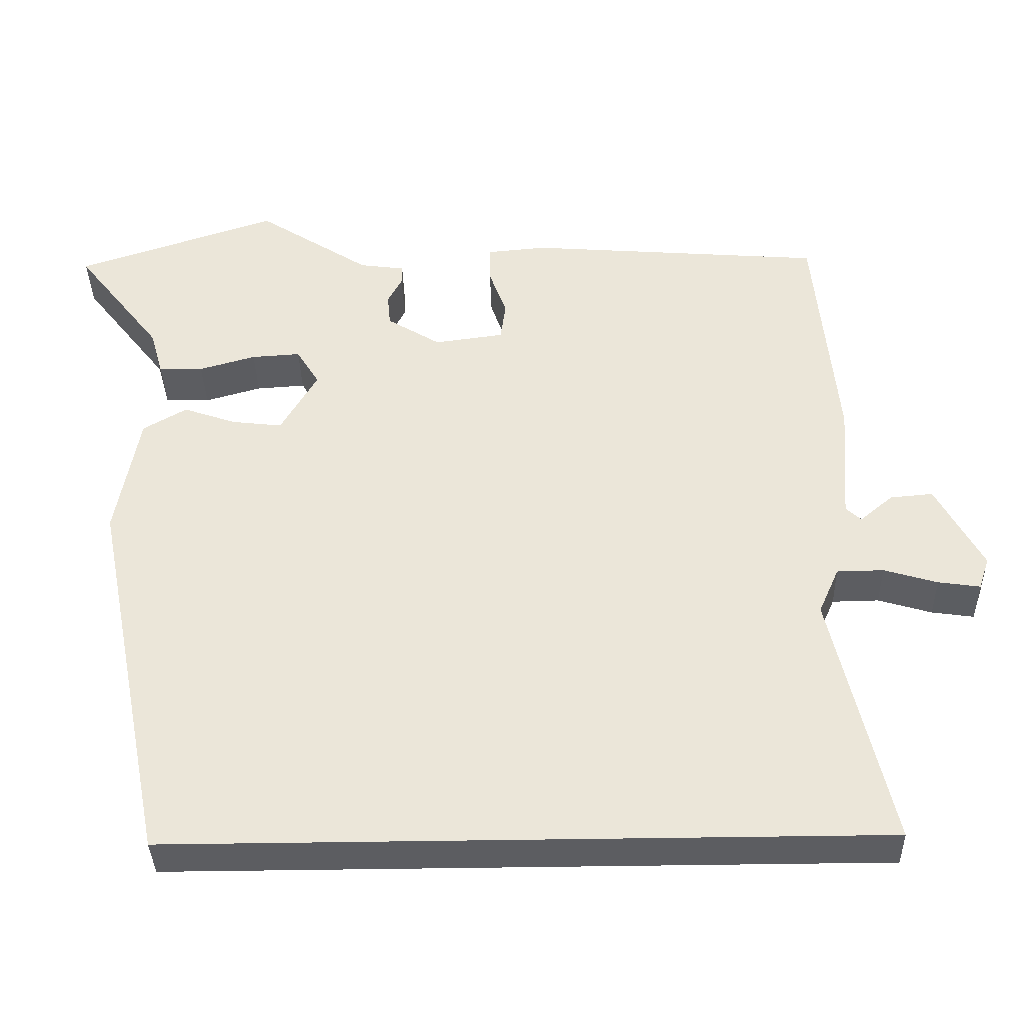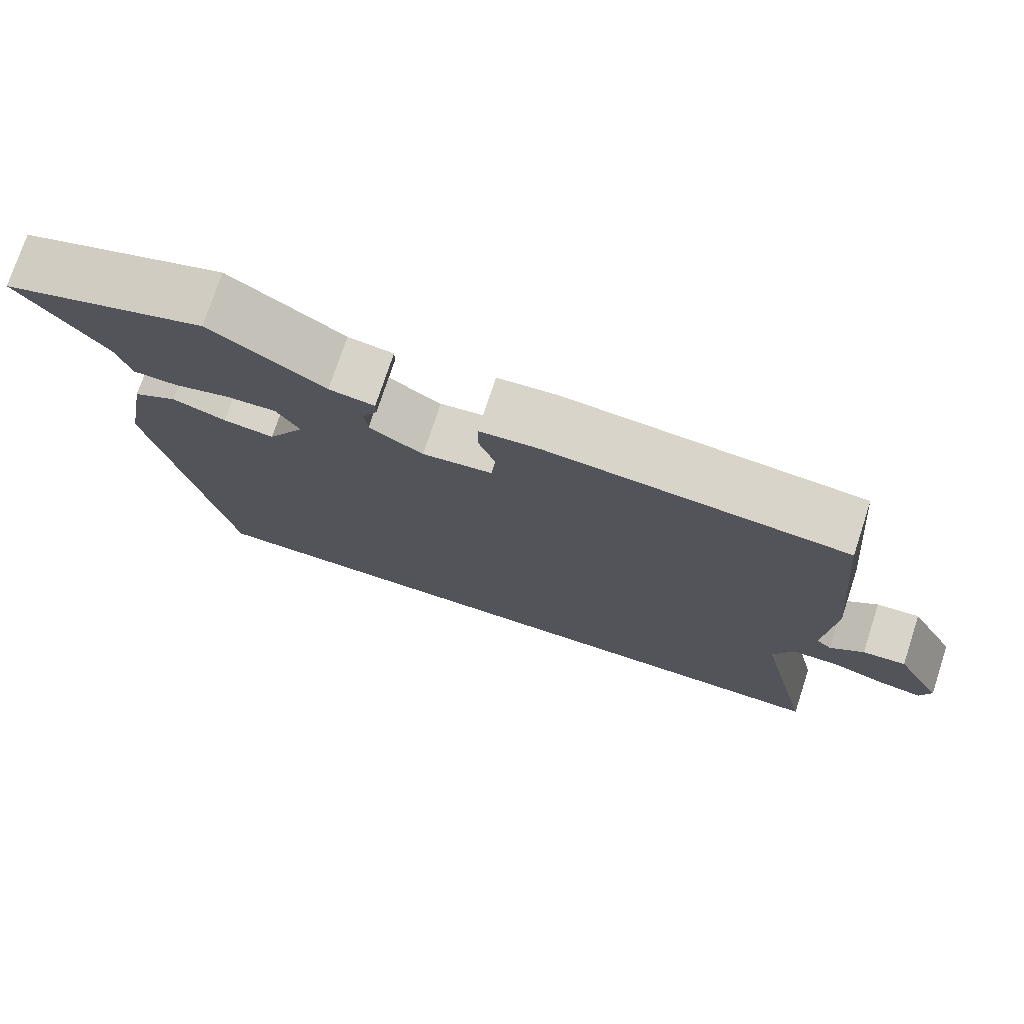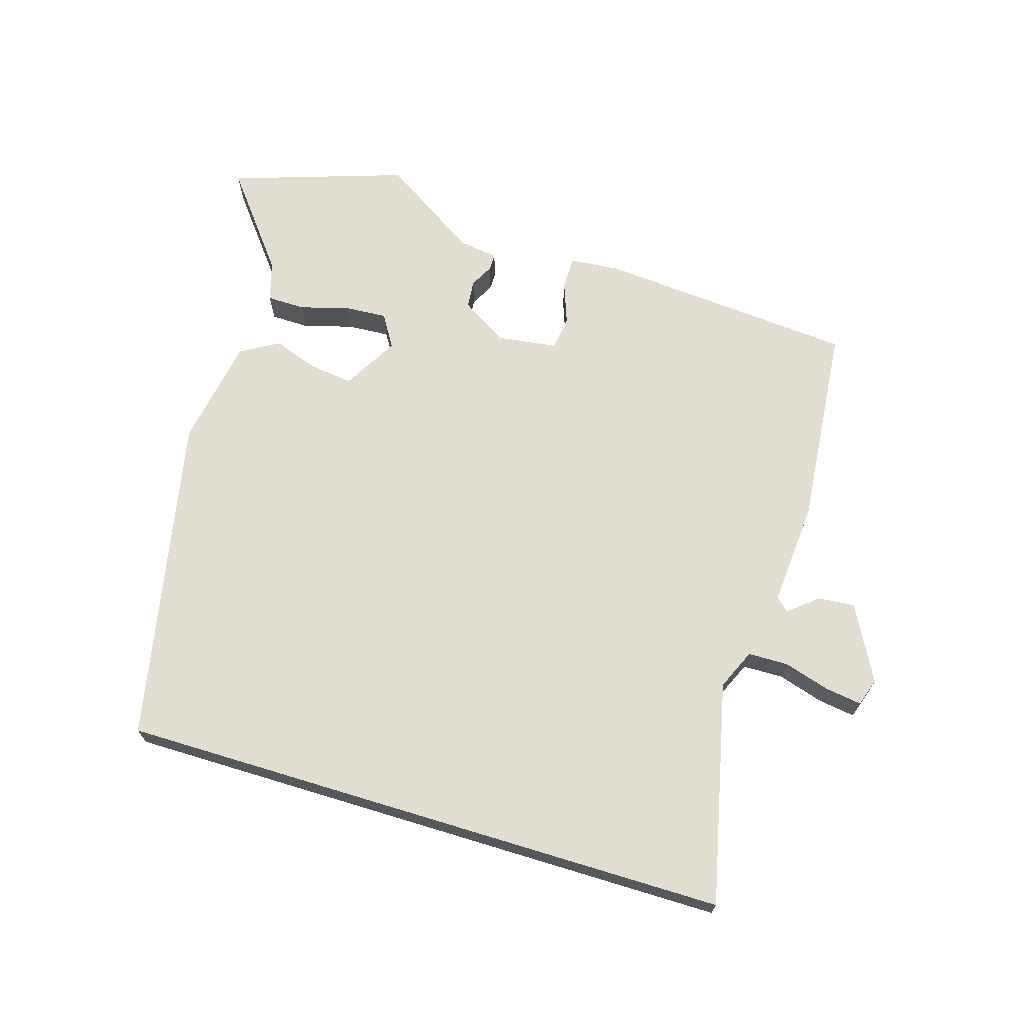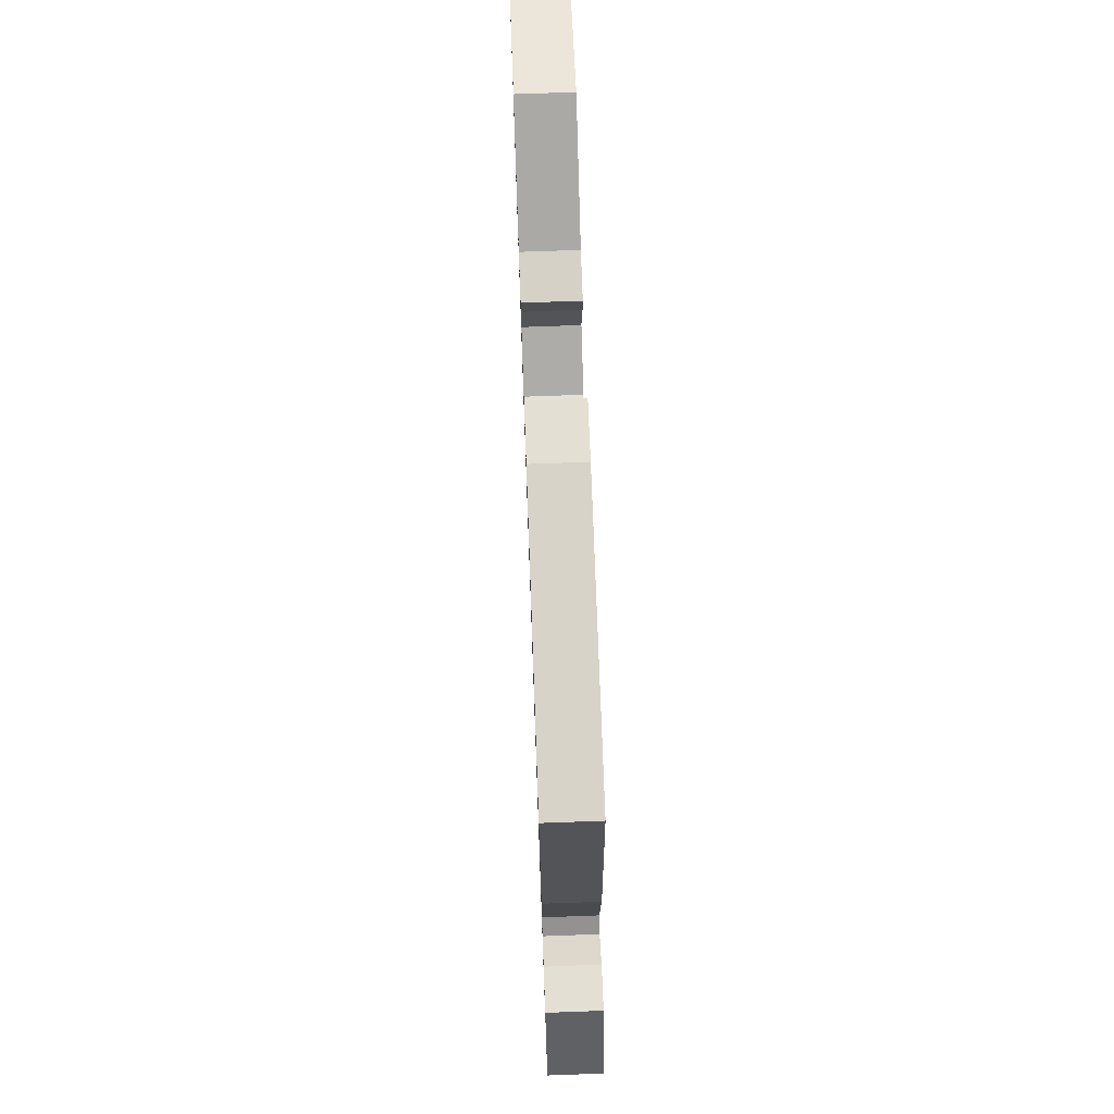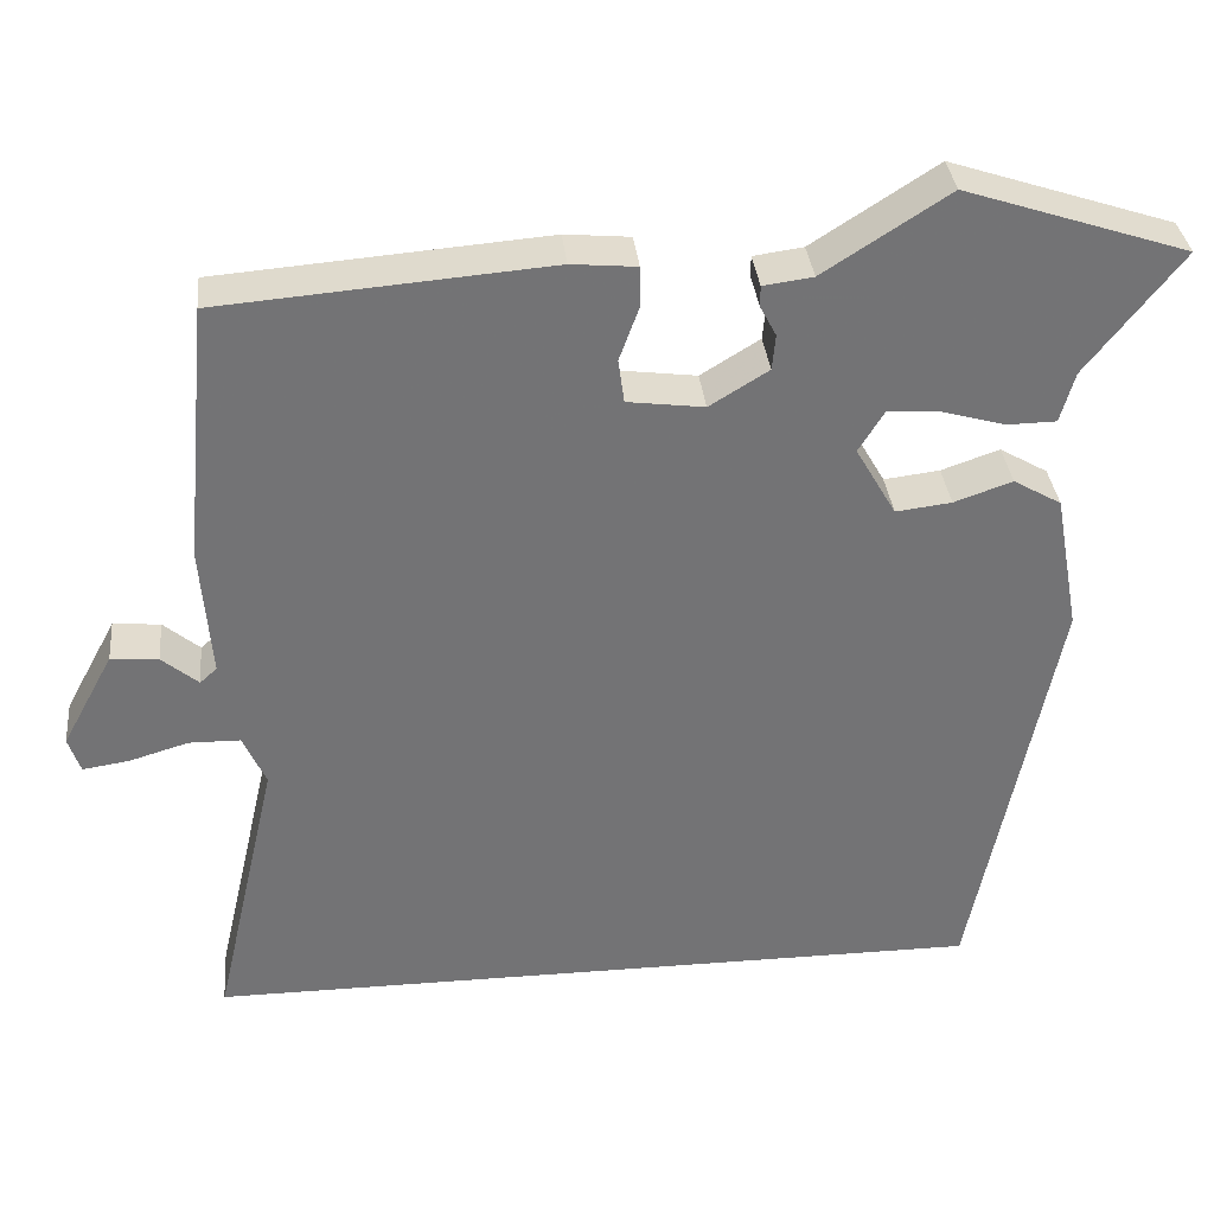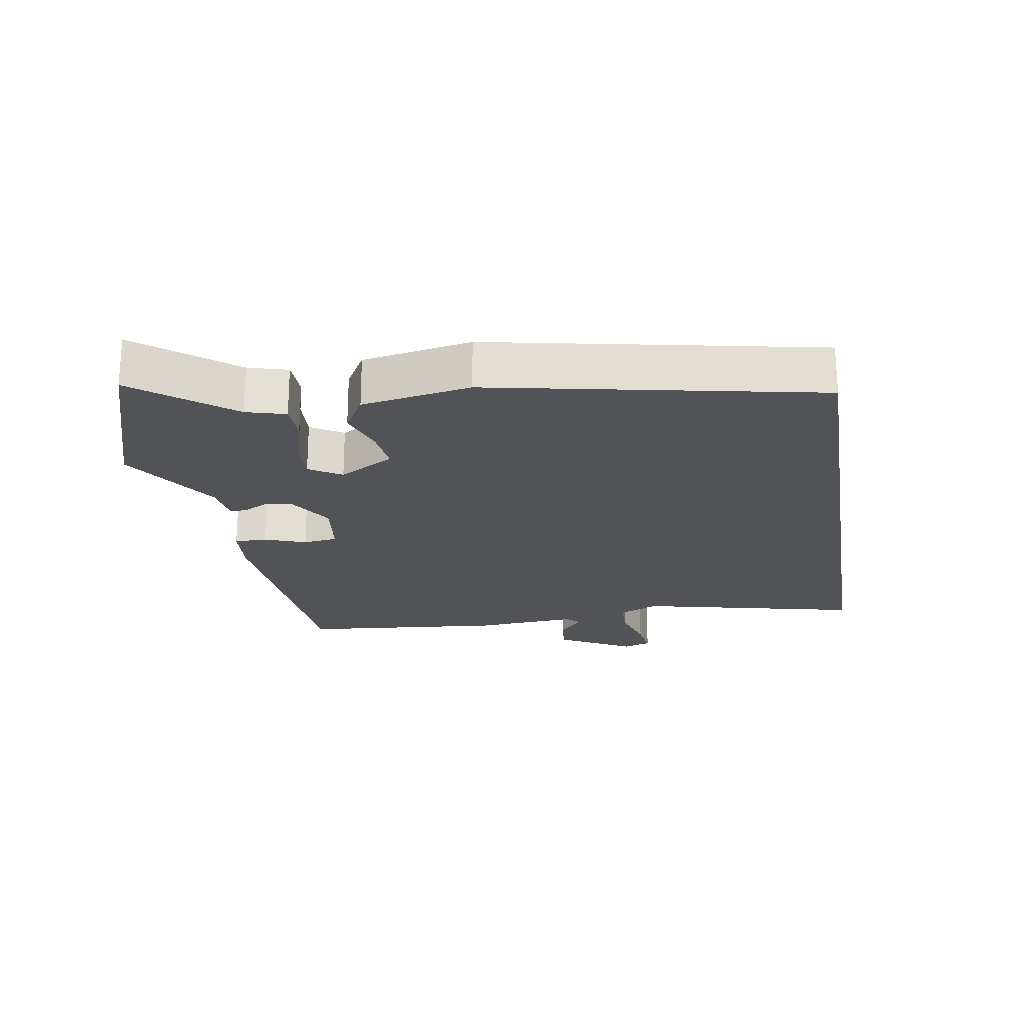
<metadata>
{"format":"obj","ext":"obj","renderer":"f3d","projection":"perspective","resolution":1024,"background":"white","views":[{"elev":-37.1,"azim":-178.5,"up":"+Z"},{"elev":75.0,"azim":-161.8,"up":"+Z"},{"elev":68.9,"azim":-163.1,"up":"+Y"},{"elev":71.8,"azim":-92.1,"up":"+Z"},{"elev":34.4,"azim":-5.9,"up":"+Z"},{"elev":-22.0,"azim":99.3,"up":"+Y"}]}
</metadata>
<code>
v 0.312 0.07 0.562
v 0.576 0.07 0.475
v 0.463 0.07 0.331
v 0.446 0.07 0.271
v 0.388 0.07 0.27
v 0.314 0.07 0.291
v 0.25 0.07 0.295
v 0.22 0.07 0.246
v 0.268 0.07 0.163
v 0.334 0.07 0.171
v 0.403 0.07 0.195
v 0.46 0.07 0.162
v 0.49 0.07 -0.003
v 0.391 0.07 -0.5
v -0.539 0.07 -0.5
v -0.462 0.07 -0.164
v -0.489 0.07 -0.103
v -0.55 0.07 -0.102
v -0.62 0.07 -0.123
v -0.675 0.07 -0.131
v -0.689 0.07 -0.089
v -0.628 0.07 0.024
v -0.572 0.07 0.019
v -0.529 0.07 -0.017
v -0.509 0.07 0.001
v -0.521 0.07 0.158
v -0.492 0.07 0.465
v -0.102 0.07 0.496
v -0.025 0.07 0.489
v -0.025 0.07 0.44
v -0.048 0.07 0.377
v -0.041 0.07 0.325
v 0.05 0.07 0.313
v 0.12 0.07 0.356
v 0.124 0.07 0.398
v 0.105 0.07 0.434
v 0.105 0.07 0.459
v 0.164 0.07 0.467
v 0.312 0 0.562
v 0.576 0 0.475
v 0.463 0 0.331
v 0.446 0 0.271
v 0.388 0 0.27
v 0.314 0 0.291
v 0.25 0 0.295
v 0.22 0 0.246
v 0.268 0 0.163
v 0.334 0 0.171
v 0.403 0 0.195
v 0.46 0 0.162
v 0.49 0 -0.003
v 0.391 0 -0.5
v -0.539 0 -0.5
v -0.462 0 -0.164
v -0.489 0 -0.103
v -0.55 0 -0.102
v -0.62 0 -0.123
v -0.675 0 -0.131
v -0.689 0 -0.089
v -0.628 0 0.024
v -0.572 0 0.019
v -0.529 0 -0.017
v -0.509 0 0.001
v -0.521 0 0.158
v -0.492 0 0.465
v -0.102 0 0.496
v -0.025 0 0.489
v -0.025 0 0.44
v -0.048 0 0.377
v -0.041 0 0.325
v 0.05 0 0.313
v 0.12 0 0.356
v 0.124 0 0.398
v 0.105 0 0.434
v 0.105 0 0.459
v 0.164 0 0.467
f 35 36 37 38
f 1 2 3
f 38 1 3
f 35 38 3
f 34 35 3
f 33 34 3
f 29 30 31
f 28 29 31
f 27 28 31
f 26 27 31
f 25 26 31
f 24 25 31 32
f 22 23 24
f 21 22 24
f 20 21 24
f 19 20 24
f 18 19 24
f 24 32 33
f 18 24 33
f 17 18 33
f 14 15 16
f 13 14 16
f 12 13 16
f 11 12 16
f 10 11 16
f 9 10 16 17
f 8 9 17 33
f 3 4 5 6
f 3 6 7
f 33 3 7
f 7 8 33
f 76 75 74 73
f 41 40 39
f 41 39 76
f 41 76 73
f 41 73 72
f 41 72 71
f 69 68 67
f 69 67 66
f 69 66 65
f 69 65 64
f 69 64 63
f 70 69 63 62
f 62 61 60
f 62 60 59
f 62 59 58
f 62 58 57
f 62 57 56
f 71 70 62
f 71 62 56
f 71 56 55
f 54 53 52
f 54 52 51
f 54 51 50
f 54 50 49
f 54 49 48
f 55 54 48 47
f 71 55 47 46
f 44 43 42 41
f 45 44 41
f 45 41 71
f 71 46 45
f 1 39 40 2
f 2 40 41 3
f 3 41 42 4
f 4 42 43 5
f 5 43 44 6
f 6 44 45 7
f 7 45 46 8
f 8 46 47 9
f 9 47 48 10
f 10 48 49 11
f 11 49 50 12
f 12 50 51 13
f 13 51 52 14
f 14 52 53 15
f 15 53 54 16
f 16 54 55 17
f 17 55 56 18
f 18 56 57 19
f 19 57 58 20
f 20 58 59 21
f 21 59 60 22
f 22 60 61 23
f 23 61 62 24
f 24 62 63 25
f 25 63 64 26
f 26 64 65 27
f 27 65 66 28
f 28 66 67 29
f 29 67 68 30
f 30 68 69 31
f 31 69 70 32
f 32 70 71 33
f 33 71 72 34
f 34 72 73 35
f 35 73 74 36
f 36 74 75 37
f 37 75 76 38
f 38 76 39 1

</code>
